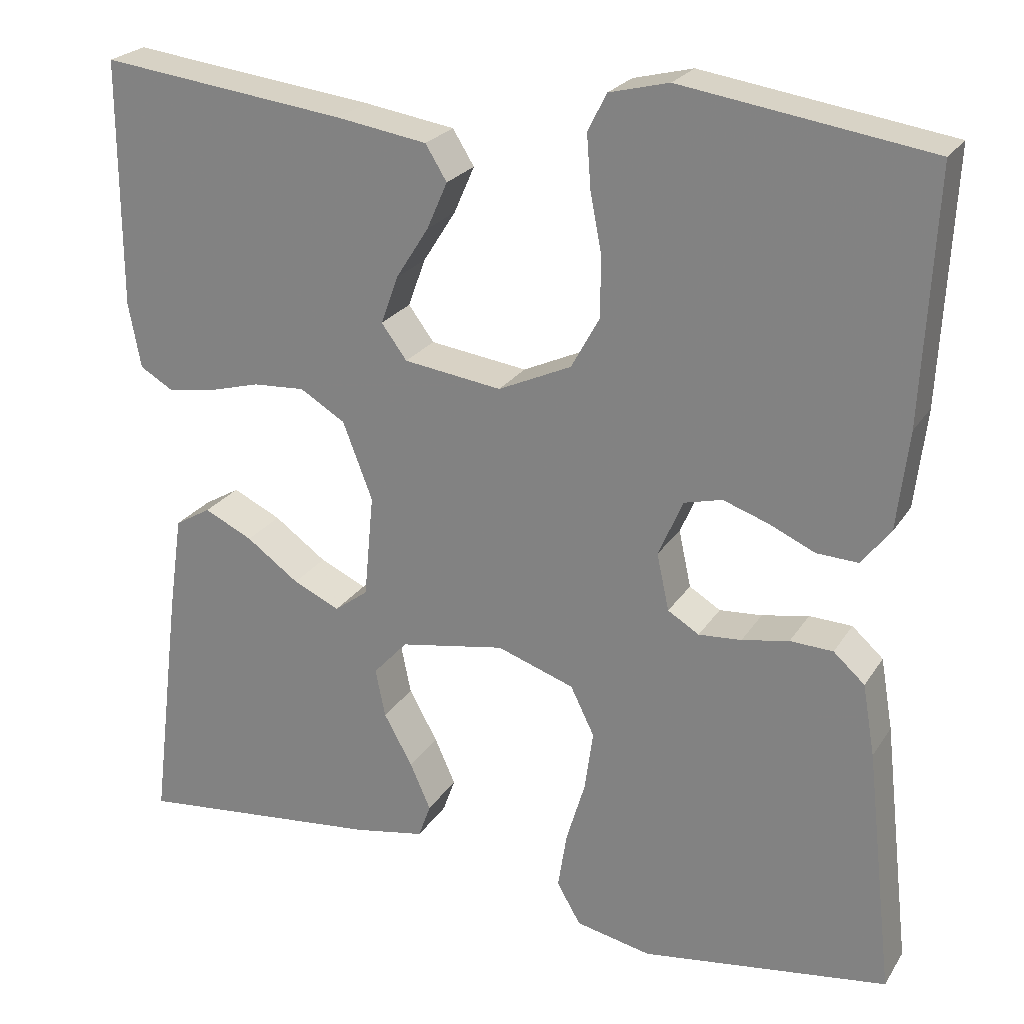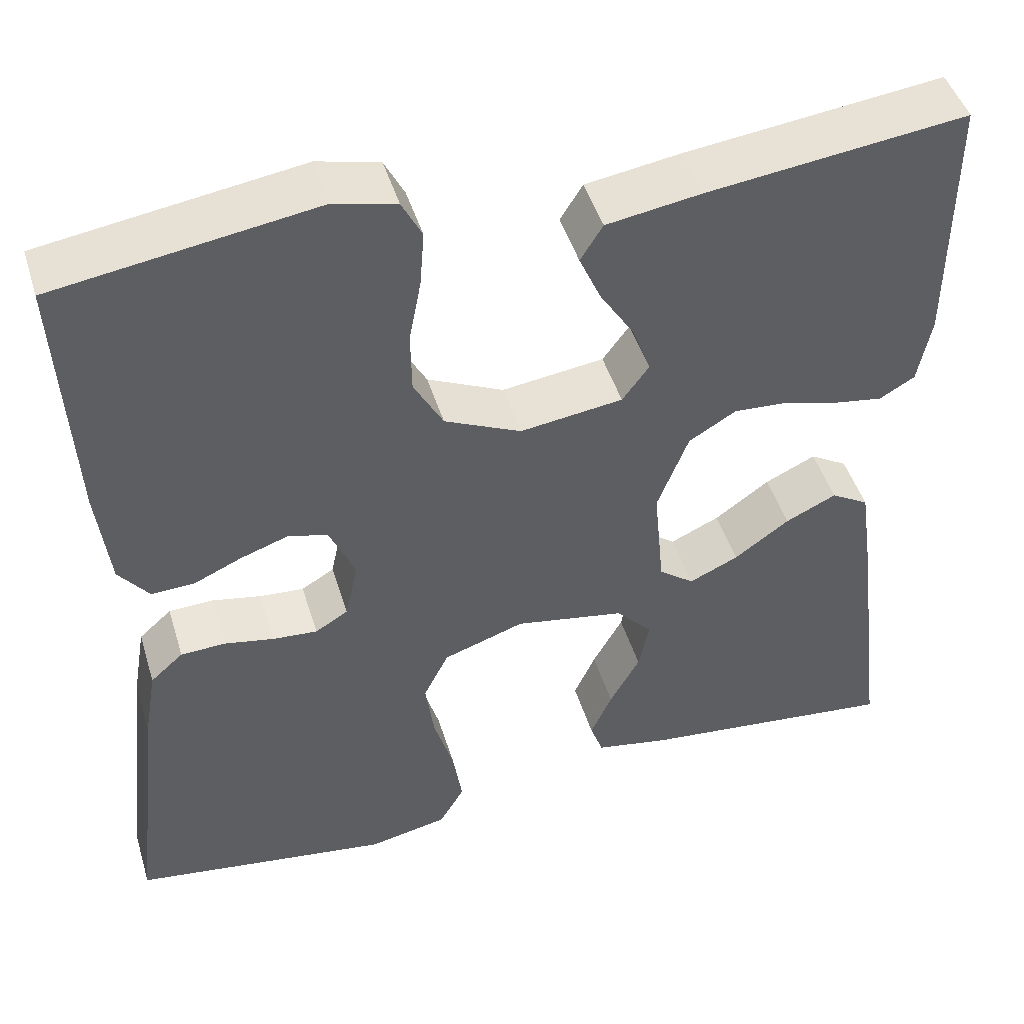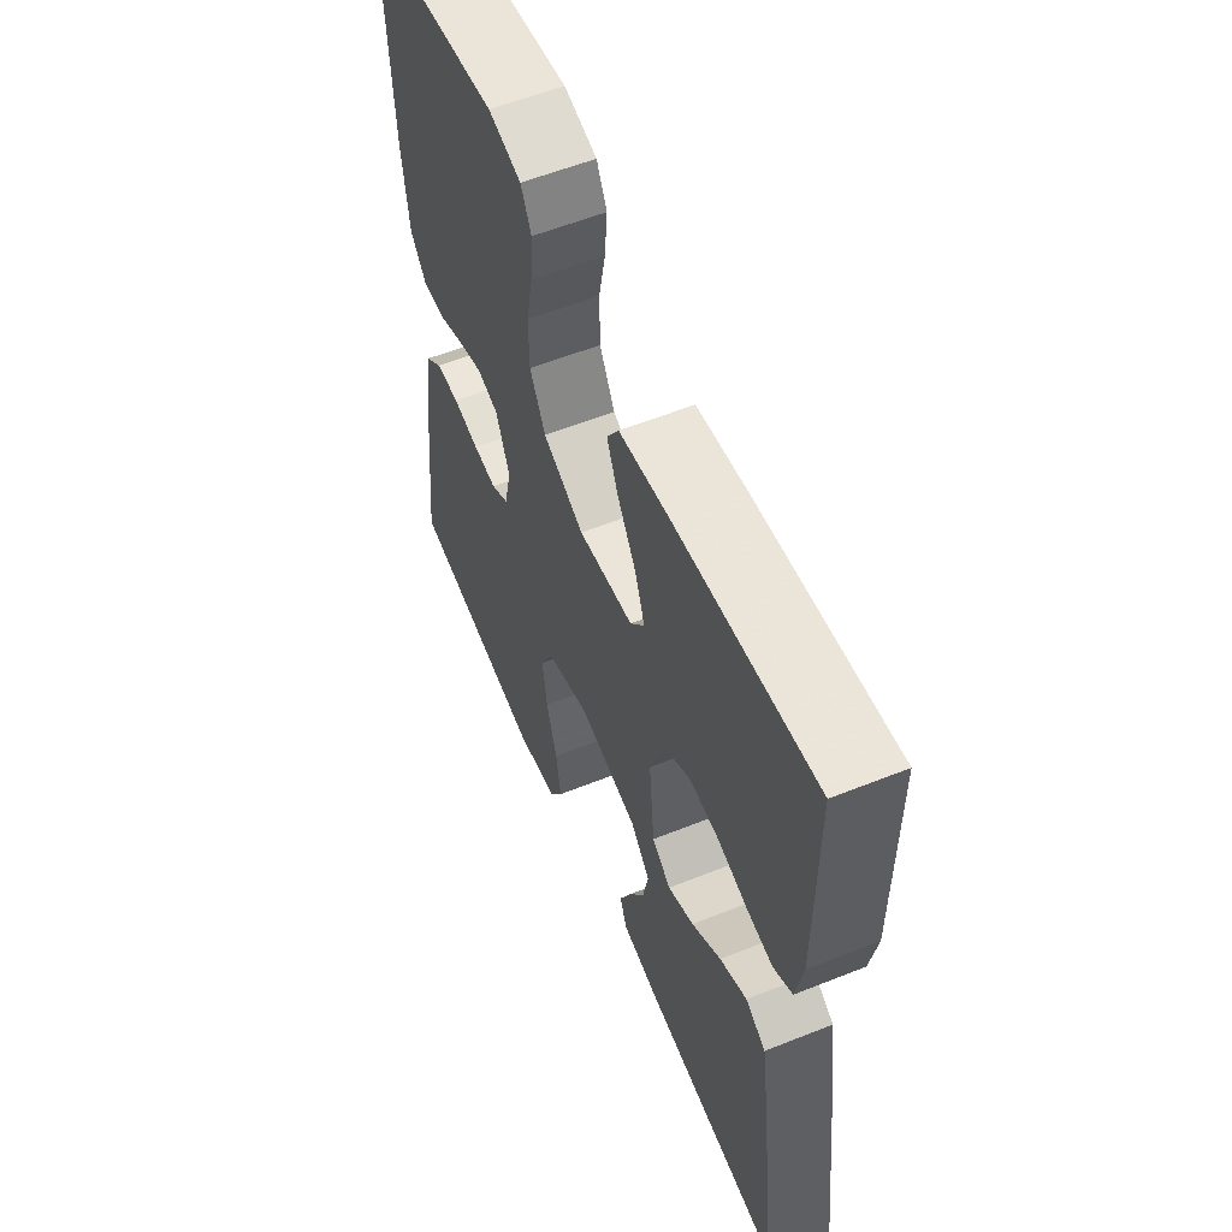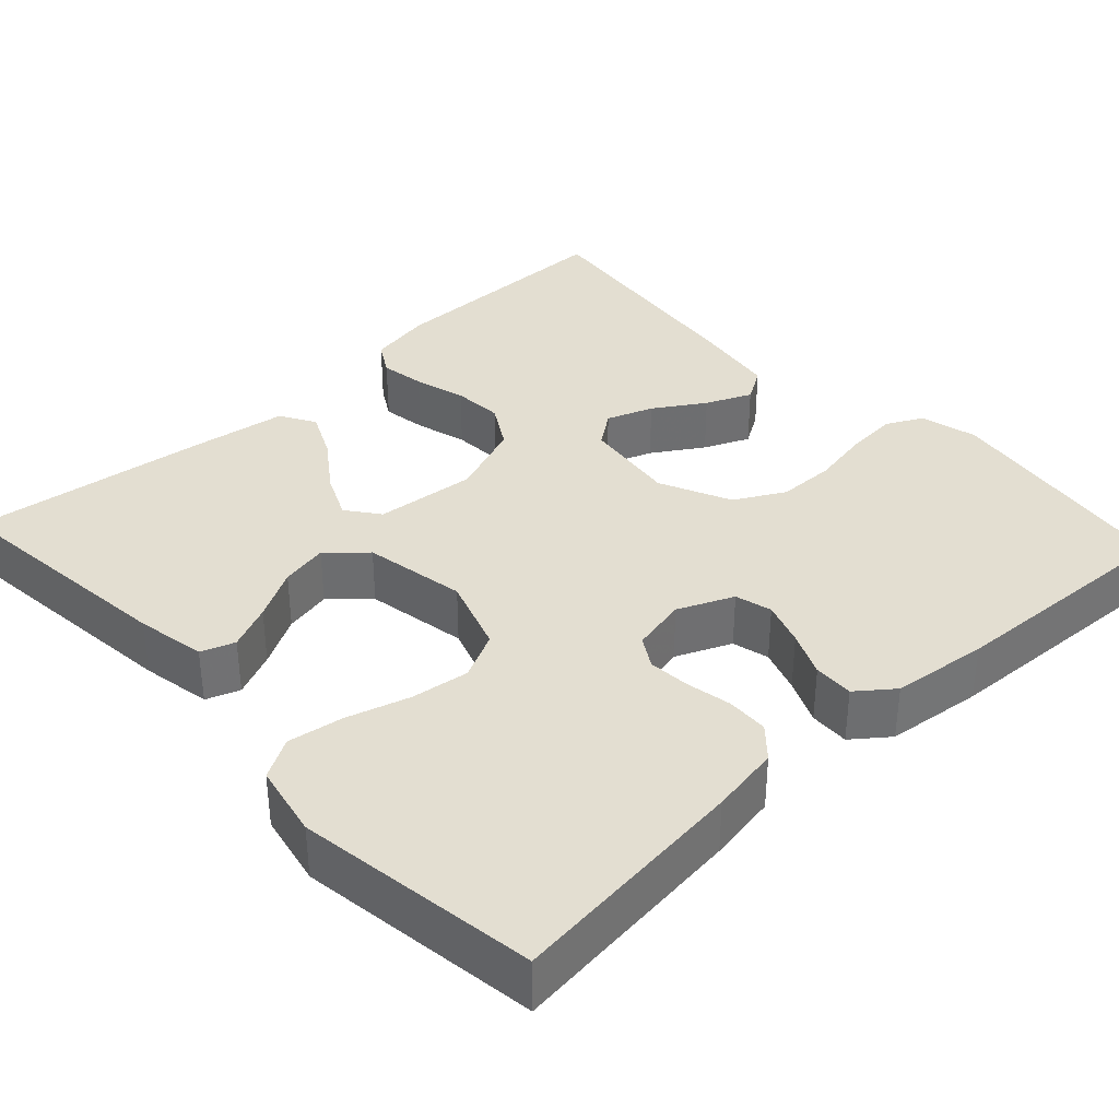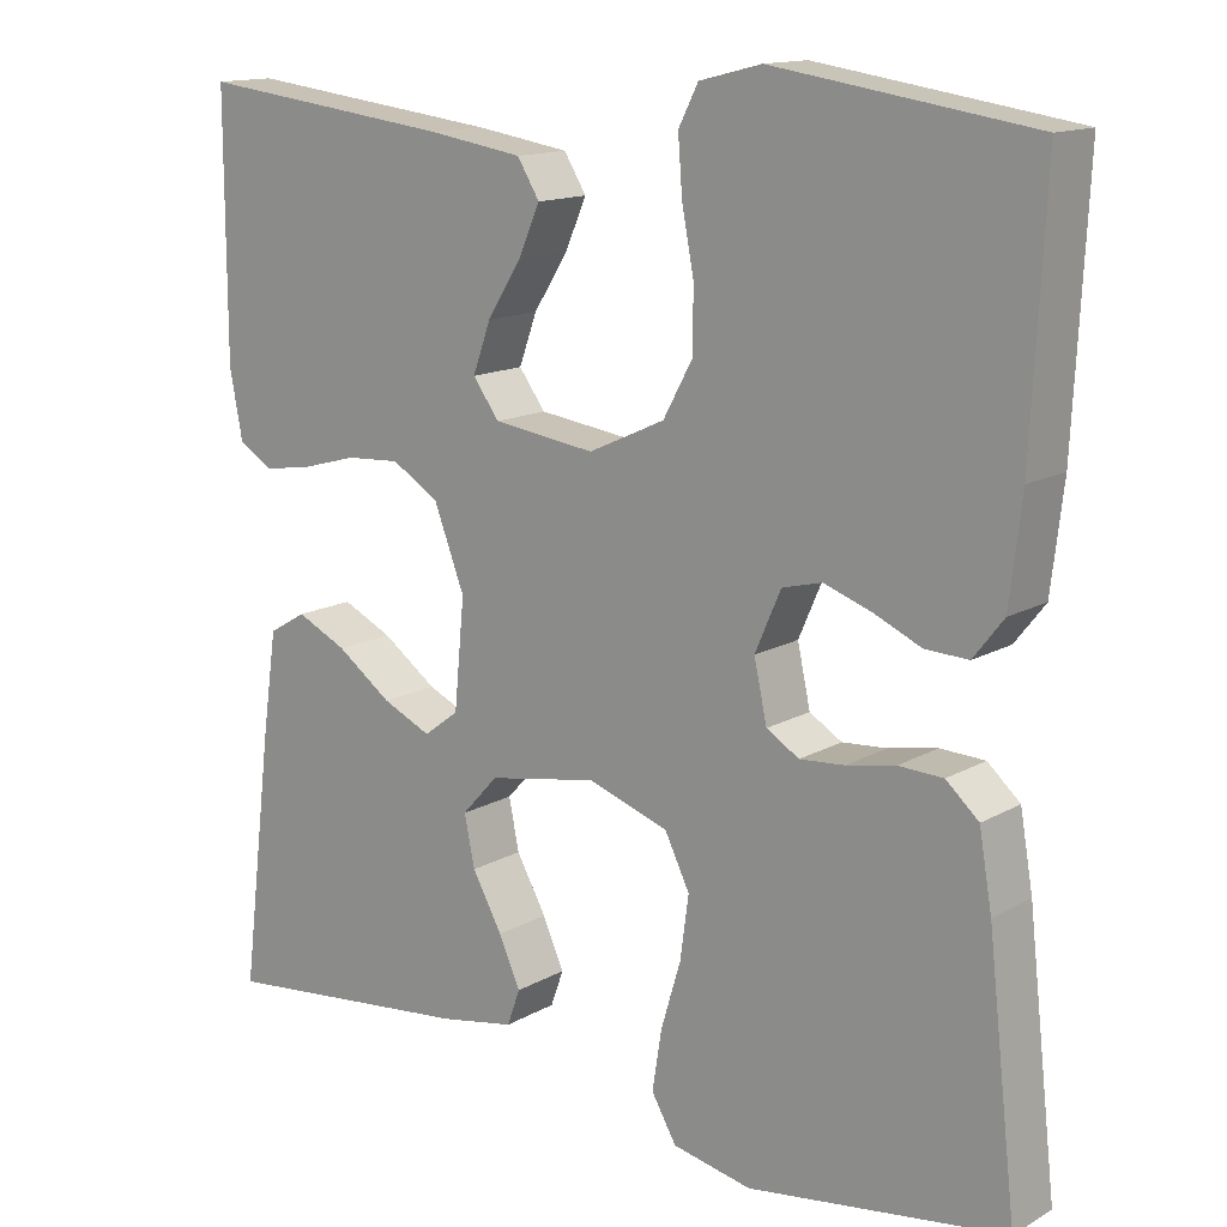
<metadata>
{"format":"obj","ext":"obj","renderer":"f3d","projection":"perspective","resolution":1024,"background":"white","views":[{"elev":23.9,"azim":-155.2,"up":"+Z"},{"elev":46.7,"azim":-16.8,"up":"+Z"},{"elev":57.9,"azim":67.5,"up":"+Z"},{"elev":36.1,"azim":-132.9,"up":"+Y"},{"elev":14.2,"azim":-140.8,"up":"+Z"}]}
</metadata>
<code>
v 0.5 0.07 0.5
v 0.5 0.07 0.2
v 0.485 0.07 0.12
v 0.444 0.07 0.096
v 0.388 0.07 0.105
v 0.323 0.07 0.123
v 0.26 0.07 0.127
v 0.205 0.07 0.094
v 0.169 0.07 0
v 0.181 0.07 -0.126
v 0.222 0.07 -0.157
v 0.279 0.07 -0.131
v 0.343 0.07 -0.085
v 0.402 0.07 -0.057
v 0.446 0.07 -0.083
v 0.463 0.07 -0.2
v 0.5 0.07 -0.5
v 0.2 0.07 -0.468
v 0.113 0.07 -0.452
v 0.098 0.07 -0.41
v 0.123 0.07 -0.354
v 0.158 0.07 -0.291
v 0.17 0.07 -0.232
v 0.128 0.07 -0.186
v 0 0.07 -0.163
v -0.094 0.07 -0.195
v -0.123 0.07 -0.254
v -0.113 0.07 -0.327
v -0.09 0.07 -0.404
v -0.079 0.07 -0.474
v -0.108 0.07 -0.524
v -0.2 0.07 -0.543
v -0.5 0.07 -0.5
v -0.466 0.07 -0.2
v -0.451 0.07 -0.113
v -0.413 0.07 -0.079
v -0.361 0.07 -0.077
v -0.304 0.07 -0.088
v -0.252 0.07 -0.092
v -0.214 0.07 -0.069
v -0.199 0.07 0
v -0.229 0.07 0.069
v -0.275 0.07 0.081
v -0.33 0.07 0.062
v -0.386 0.07 0.037
v -0.436 0.07 0.035
v -0.471 0.07 0.08
v -0.485 0.07 0.2
v -0.5 0.07 0.5
v -0.2 0.07 0.545
v -0.128 0.07 0.527
v -0.105 0.07 0.482
v -0.11 0.07 0.417
v -0.124 0.07 0.344
v -0.123 0.07 0.272
v -0.089 0.07 0.21
v 0 0.07 0.169
v 0.119 0.07 0.185
v 0.15 0.07 0.227
v 0.129 0.07 0.285
v 0.089 0.07 0.348
v 0.064 0.07 0.405
v 0.09 0.07 0.447
v 0.2 0.07 0.464
v 0.5 0 0.5
v 0.5 0 0.2
v 0.485 0 0.12
v 0.444 0 0.096
v 0.388 0 0.105
v 0.323 0 0.123
v 0.26 0 0.127
v 0.205 0 0.094
v 0.169 0 0
v 0.181 0 -0.126
v 0.222 0 -0.157
v 0.279 0 -0.131
v 0.343 0 -0.085
v 0.402 0 -0.057
v 0.446 0 -0.083
v 0.463 0 -0.2
v 0.5 0 -0.5
v 0.2 0 -0.468
v 0.113 0 -0.452
v 0.098 0 -0.41
v 0.123 0 -0.354
v 0.158 0 -0.291
v 0.17 0 -0.232
v 0.128 0 -0.186
v 0 0 -0.163
v -0.094 0 -0.195
v -0.123 0 -0.254
v -0.113 0 -0.327
v -0.09 0 -0.404
v -0.079 0 -0.474
v -0.108 0 -0.524
v -0.2 0 -0.543
v -0.5 0 -0.5
v -0.466 0 -0.2
v -0.451 0 -0.113
v -0.413 0 -0.079
v -0.361 0 -0.077
v -0.304 0 -0.088
v -0.252 0 -0.092
v -0.214 0 -0.069
v -0.199 0 0
v -0.229 0 0.069
v -0.275 0 0.081
v -0.33 0 0.062
v -0.386 0 0.037
v -0.436 0 0.035
v -0.471 0 0.08
v -0.485 0 0.2
v -0.5 0 0.5
v -0.2 0 0.545
v -0.128 0 0.527
v -0.105 0 0.482
v -0.11 0 0.417
v -0.124 0 0.344
v -0.123 0 0.272
v -0.089 0 0.21
v 0 0 0.169
v 0.119 0 0.185
v 0.15 0 0.227
v 0.129 0 0.285
v 0.089 0 0.348
v 0.064 0 0.405
v 0.09 0 0.447
v 0.2 0 0.464
f 60 61 62 63
f 59 60 63 64
f 51 52 53 54
f 51 54 55
f 50 51 55
f 49 50 55
f 48 49 55 56
f 44 45 46 47
f 43 44 47 48
f 42 43 48 56
f 35 36 37 38
f 35 38 39
f 34 35 39
f 33 34 39
f 32 33 39 40
f 28 29 30 31
f 27 28 31 32
f 19 20 21 22
f 17 18 19 22
f 17 22 23
f 16 17 23 24
f 12 13 14 15
f 11 12 15 16
f 3 4 5 6
f 3 6 7
f 2 3 7
f 59 64 1 2
f 58 59 2 7
f 57 58 7 8
f 41 42 56 57
f 41 57 8 9
f 27 32 40 41
f 26 27 41
f 25 26 41 9
f 11 16 24 25
f 10 11 25
f 9 10 25
f 127 126 125 124
f 128 127 124 123
f 118 117 116 115
f 119 118 115
f 119 115 114
f 119 114 113
f 120 119 113 112
f 111 110 109 108
f 112 111 108 107
f 120 112 107 106
f 102 101 100 99
f 103 102 99
f 103 99 98
f 103 98 97
f 104 103 97 96
f 95 94 93 92
f 96 95 92 91
f 86 85 84 83
f 86 83 82 81
f 87 86 81
f 88 87 81 80
f 79 78 77 76
f 80 79 76 75
f 70 69 68 67
f 71 70 67
f 71 67 66
f 66 65 128 123
f 71 66 123 122
f 72 71 122 121
f 121 120 106 105
f 73 72 121 105
f 105 104 96 91
f 105 91 90
f 73 105 90 89
f 89 88 80 75
f 89 75 74
f 89 74 73
f 1 65 66 2
f 2 66 67 3
f 3 67 68 4
f 4 68 69 5
f 5 69 70 6
f 6 70 71 7
f 7 71 72 8
f 8 72 73 9
f 9 73 74 10
f 10 74 75 11
f 11 75 76 12
f 12 76 77 13
f 13 77 78 14
f 14 78 79 15
f 15 79 80 16
f 16 80 81 17
f 17 81 82 18
f 18 82 83 19
f 19 83 84 20
f 20 84 85 21
f 21 85 86 22
f 22 86 87 23
f 23 87 88 24
f 24 88 89 25
f 25 89 90 26
f 26 90 91 27
f 27 91 92 28
f 28 92 93 29
f 29 93 94 30
f 30 94 95 31
f 31 95 96 32
f 32 96 97 33
f 33 97 98 34
f 34 98 99 35
f 35 99 100 36
f 36 100 101 37
f 37 101 102 38
f 38 102 103 39
f 39 103 104 40
f 40 104 105 41
f 41 105 106 42
f 42 106 107 43
f 43 107 108 44
f 44 108 109 45
f 45 109 110 46
f 46 110 111 47
f 47 111 112 48
f 48 112 113 49
f 49 113 114 50
f 50 114 115 51
f 51 115 116 52
f 52 116 117 53
f 53 117 118 54
f 54 118 119 55
f 55 119 120 56
f 56 120 121 57
f 57 121 122 58
f 58 122 123 59
f 59 123 124 60
f 60 124 125 61
f 61 125 126 62
f 62 126 127 63
f 63 127 128 64
f 64 128 65 1

</code>
